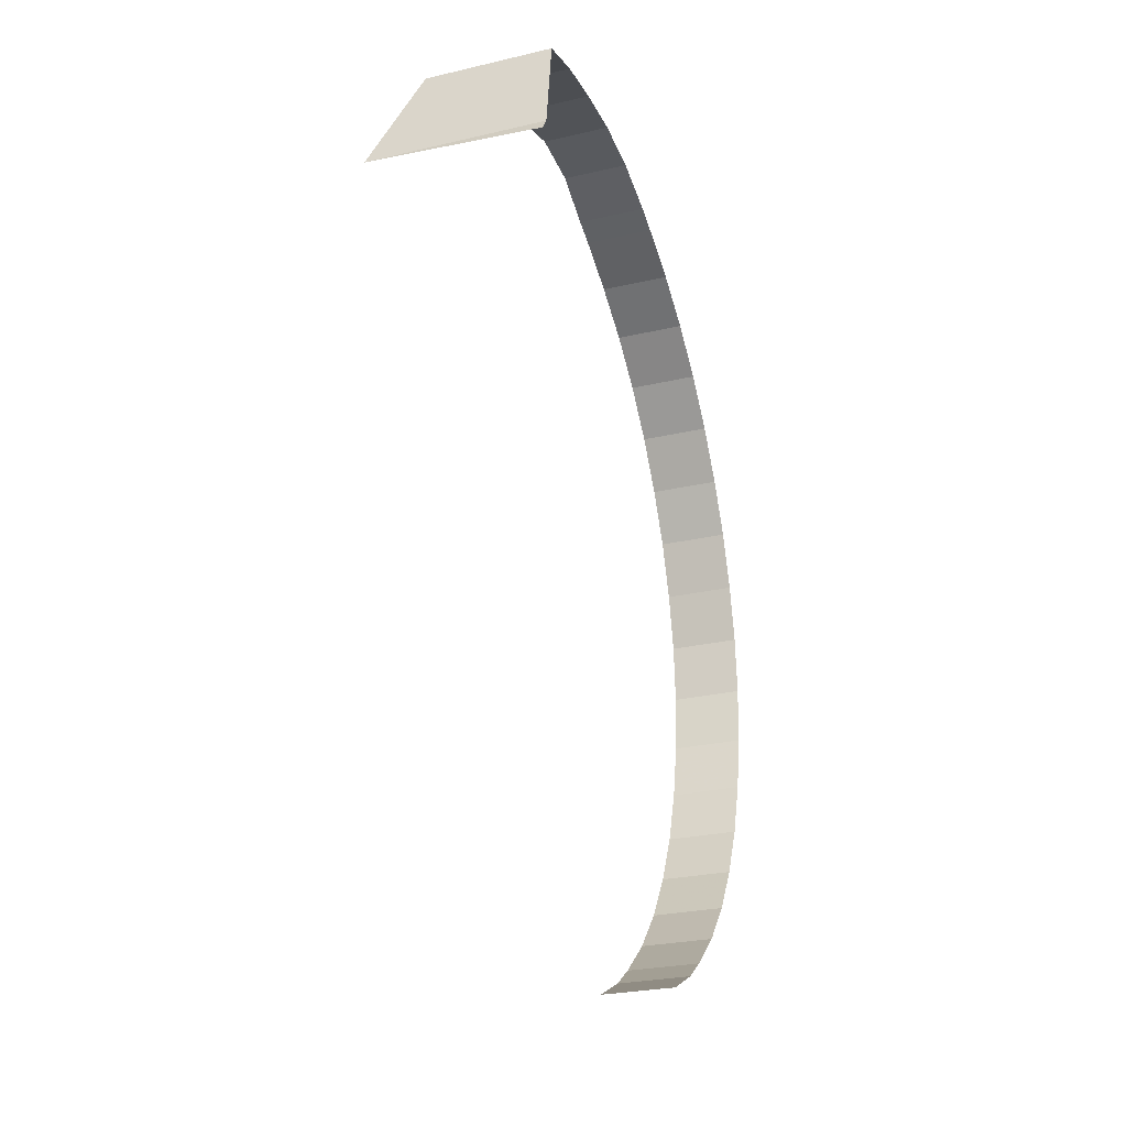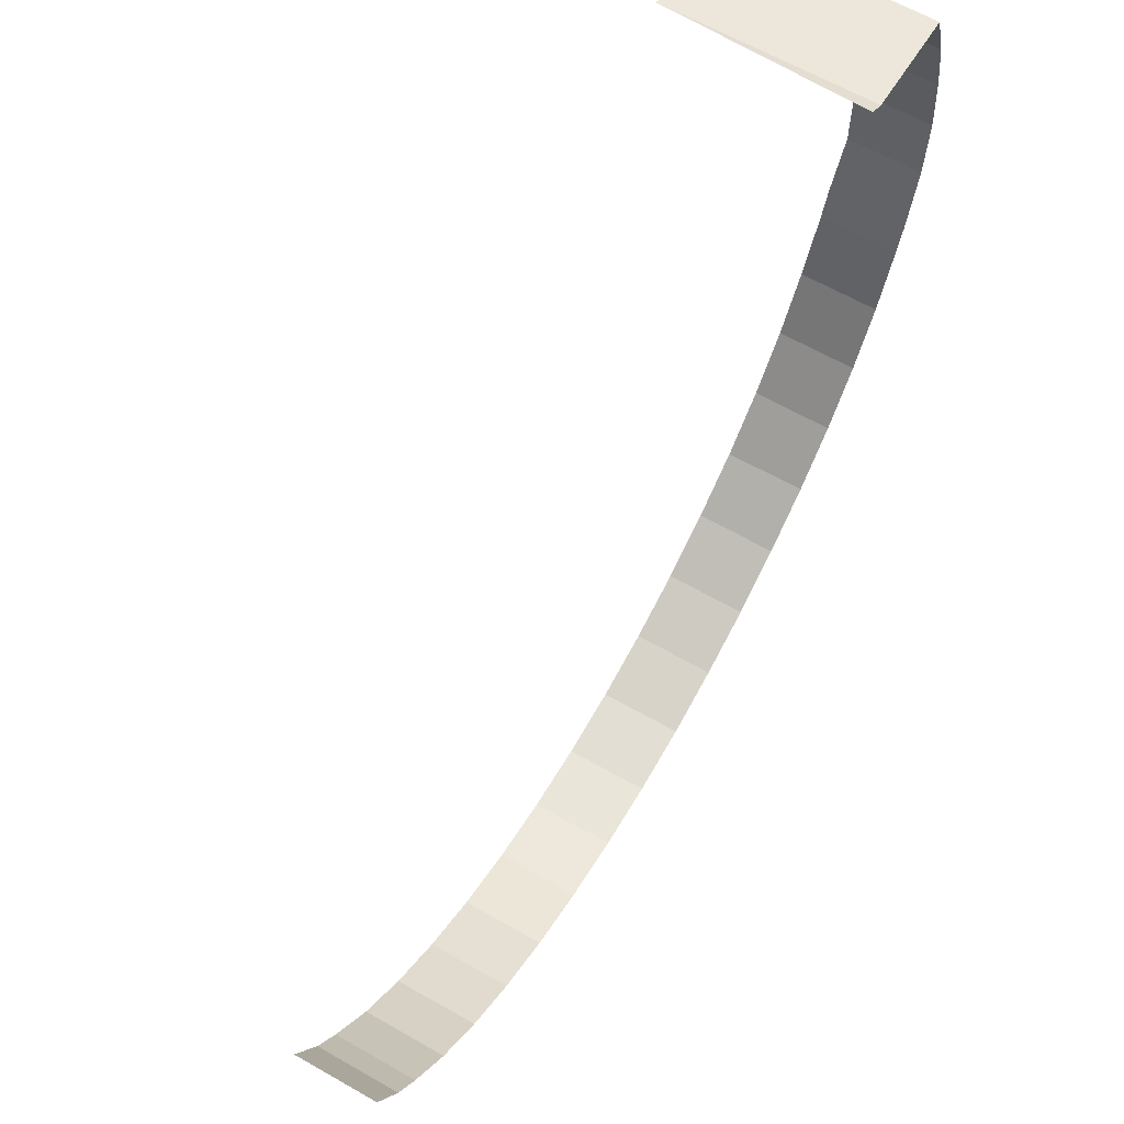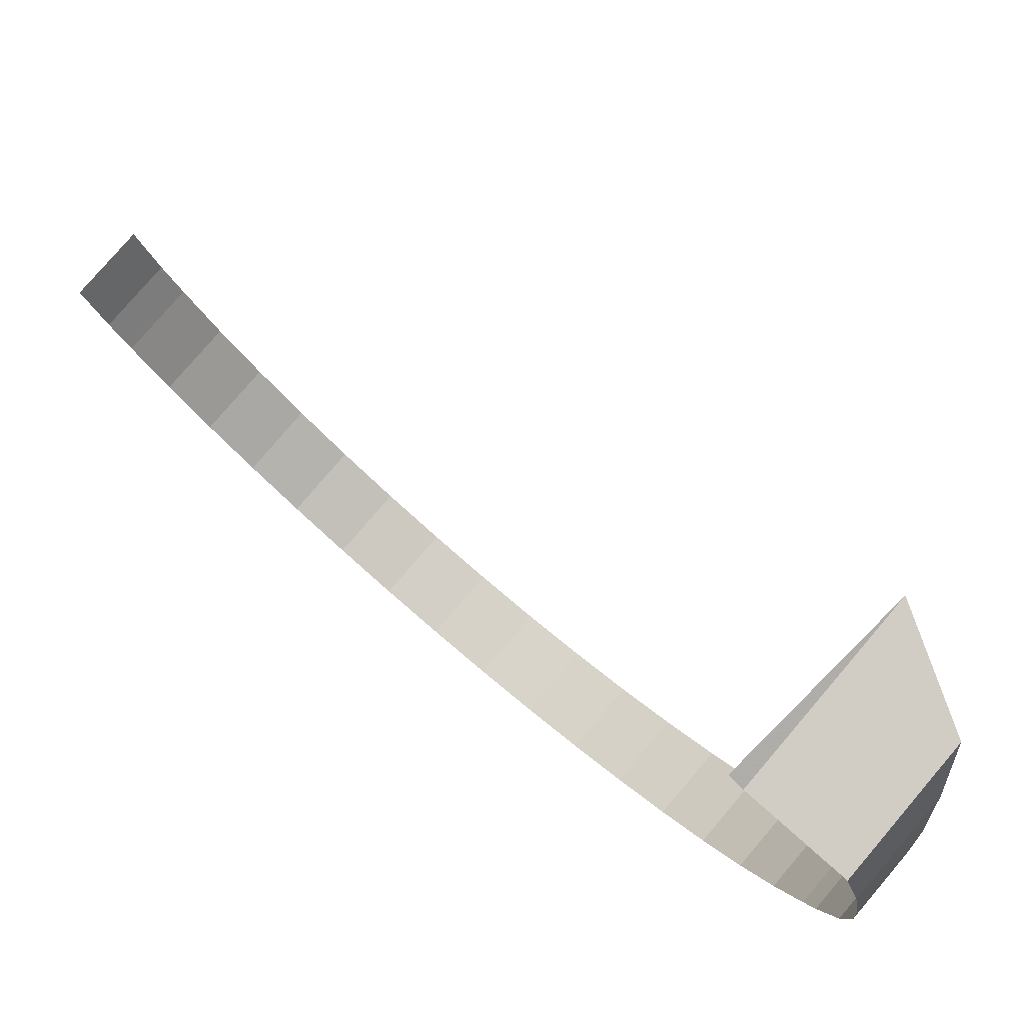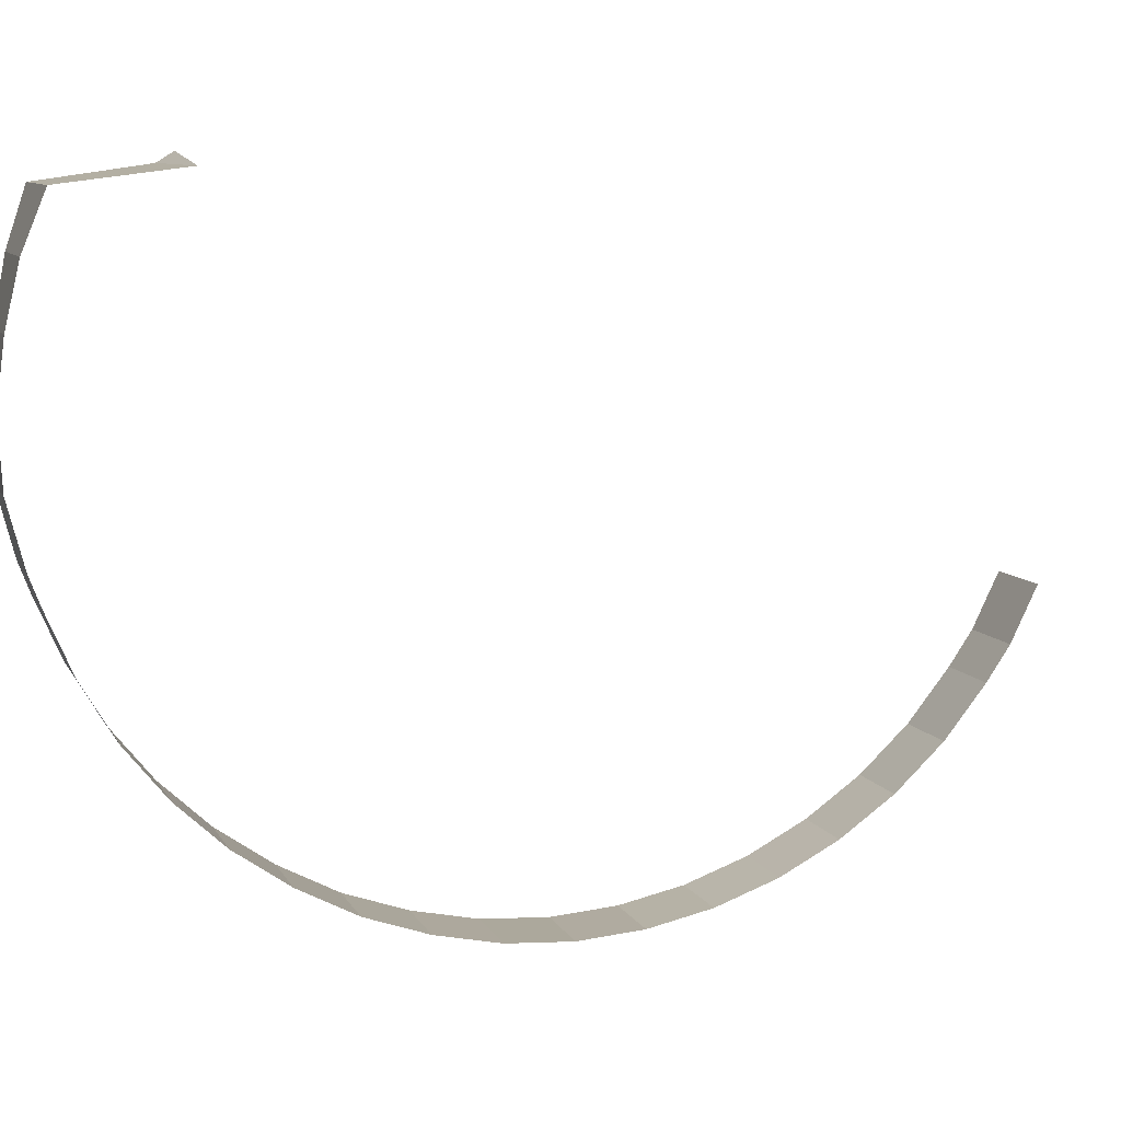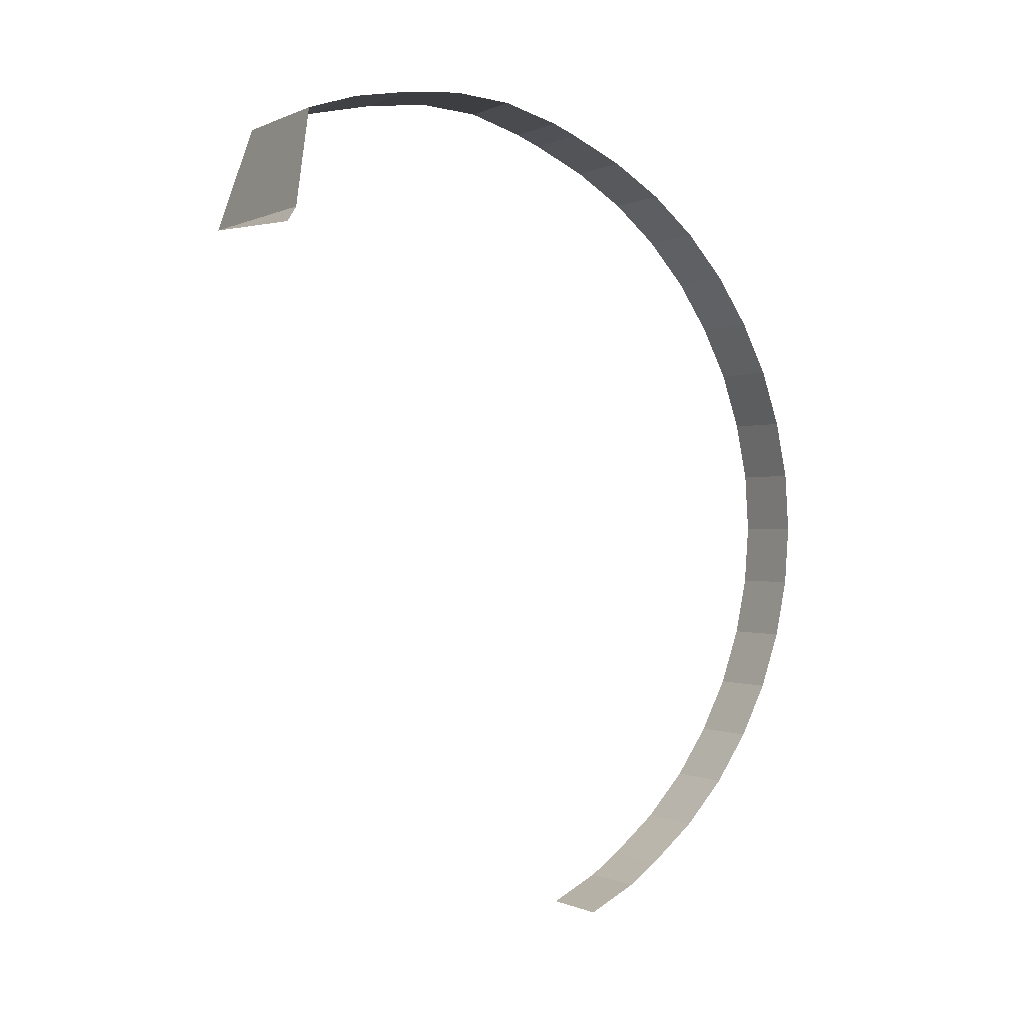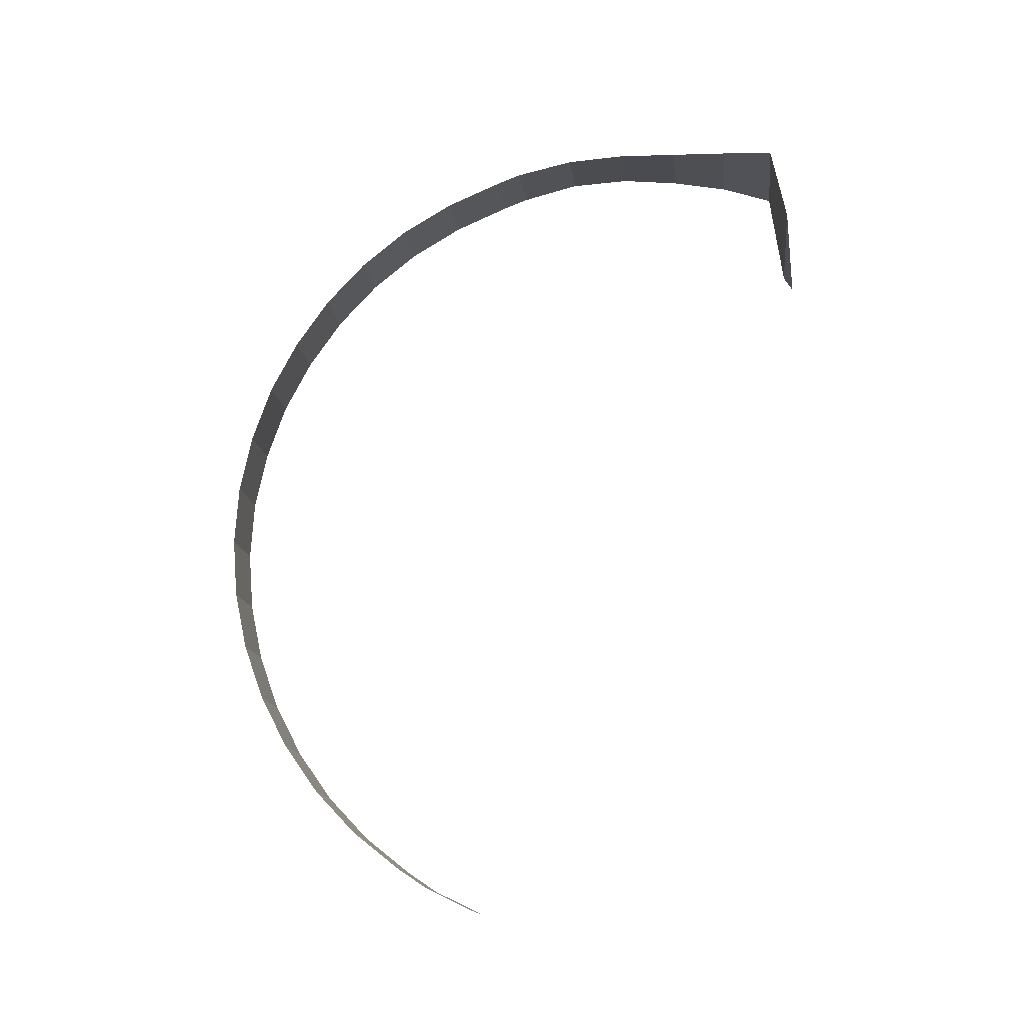
<metadata>
{"format":"obj","ext":"obj","renderer":"f3d","projection":"perspective","resolution":1024,"background":"white","views":[{"elev":-27.5,"azim":-160.5,"up":"+Z"},{"elev":63.3,"azim":-150.0,"up":"+Y"},{"elev":78.9,"azim":-49.5,"up":"+Y"},{"elev":9.1,"azim":72.3,"up":"+Y"},{"elev":-0.2,"azim":-122.7,"up":"+Z"},{"elev":-14.6,"azim":96.8,"up":"+Z"}]}
</metadata>
<code>
v 0.025 -0.04765 -0.85
v 0.025 -0.1168 -0.8166
v 0 -0.1168 -0.8166
v 0 -0.04765 -0.85
v 0 -0.00635 -0.87
v 0.1575 -0.00635 -0.87
v 0.025 -0.04765 -0.85
v 0 -0.04765 -0.85
v 0.025 -0.04765 -0.85
v 0.1575 -0.00635 -0.87
v 0.1575 -0.1168 -0.8166
v 0.025 -0.1168 -0.8166
v 0 -0.1168 -0.8166
v 0.025 -0.1168 -0.8166
v 0.025 -0.1867 -0.7696
v 0 -0.1867 -0.7696
v 0.025 -0.1168 -0.8166
v 0.1575 -0.1168 -0.8166
v 0.1575 -0.1867 -0.7696
v 0.025 -0.1867 -0.7696
v 0 -0.1867 -0.7696
v 0.025 -0.1867 -0.7696
v 0.025 -0.2921 -0.6858
v 0 -0.2921 -0.6858
v 0.025 -0.1867 -0.7696
v 0.1575 -0.1867 -0.7696
v 0.1575 -0.2921 -0.6858
v 0.025 -0.2921 -0.6858
v 0 -0.2921 -0.6858
v 0.025 -0.2921 -0.6858
v 0.025 -0.3848 -0.588
v 0 -0.3848 -0.588
v 0.025 -0.2921 -0.6858
v 0.1575 -0.2921 -0.6858
v 0.1575 -0.3848 -0.588
v 0.025 -0.3848 -0.588
v 0 -0.3848 -0.588
v 0.025 -0.3848 -0.588
v 0.025 -0.4623 -0.4788
v 0 -0.4623 -0.4788
v 0.025 -0.3848 -0.588
v 0.1575 -0.3848 -0.588
v 0.1575 -0.4623 -0.4788
v 0.025 -0.4623 -0.4788
v 0 -0.4623 -0.4788
v 0.025 -0.4623 -0.4788
v 0.025 -0.5245 -0.3607
v 0 -0.5245 -0.3607
v 0.025 -0.4623 -0.4788
v 0.1575 -0.4623 -0.4788
v 0.1575 -0.5245 -0.3607
v 0.025 -0.5245 -0.3607
v 0 -0.5245 -0.3607
v 0.025 -0.5245 -0.3607
v 0.025 -0.5703 -0.2337
v 0 -0.5703 -0.2337
v 0.025 -0.5245 -0.3607
v 0.1575 -0.5245 -0.3607
v 0.1575 -0.5703 -0.2337
v 0.025 -0.5703 -0.2337
v 0 -0.5703 -0.2337
v 0.025 -0.5703 -0.2337
v 0.025 -0.5981 -0.1028
v 0 -0.5981 -0.1028
v 0.025 -0.5703 -0.2337
v 0.1575 -0.5703 -0.2337
v 0.1575 -0.5981 -0.1028
v 0.025 -0.5981 -0.1028
v 0 -0.5981 -0.1028
v 0.025 -0.5981 -0.1028
v 0.025 -0.6083 0.0305
v 0 -0.6083 0.0305
v 0.025 -0.5981 -0.1028
v 0.1575 -0.5981 -0.1028
v 0.1575 -0.6083 0.0305
v 0.025 -0.6083 0.0305
v 0 -0.6083 0.0305
v 0.025 -0.6083 0.0305
v 0.025 -0.5995 0.1651
v 0 -0.5995 0.1651
v 0.025 -0.6083 0.0305
v 0.1575 -0.6083 0.0305
v 0.1575 -0.5995 0.1651
v 0.025 -0.5995 0.1651
v 0 -0.5995 0.1651
v 0.025 -0.5995 0.1651
v 0.025 -0.5715 0.2959
v 0 -0.5715 0.2959
v 0.025 -0.5995 0.1651
v 0.1575 -0.5995 0.1651
v 0.1575 -0.5715 0.2959
v 0.025 -0.5715 0.2959
v 0 -0.5715 0.2959
v 0.025 -0.5715 0.2959
v 0.025 -0.5271 0.4229
v 0 -0.5271 0.4229
v 0.025 -0.5715 0.2959
v 0.1575 -0.5715 0.2959
v 0.1575 -0.5271 0.4229
v 0.025 -0.5271 0.4229
v 0 -0.5271 0.4229
v 0.025 -0.5271 0.4229
v 0.025 -0.4648 0.541
v 0 -0.4648 0.541
v 0.025 -0.5271 0.4229
v 0.1575 -0.5271 0.4229
v 0.1575 -0.4648 0.541
v 0.025 -0.4648 0.541
v 0.025 -0.4648 0.541
v 0.025 -0.4234 0.6
v 0 -0.4234 0.6
v 0 -0.4648 0.541
v 0.1575 -0.4648 0.541
v 0.1575 -0.3874 0.6515
v 0.025 -0.4234 0.6
v 0.025 -0.4648 0.541
v 0 -0.3874 0.6515
v 0 -0.4234 0.6
v 0.025 -0.4234 0.6
v 0.1575 -0.3874 0.6515
v 0 -0.3874 0.6515
v 0.1575 -0.3874 0.6515
v 0.1575 -0.2959 0.7493
v 0 -0.2959 0.7493
v 0.1575 -0.2959 0.7493
v 0.1575 -0.1918 0.8331
v 0 -0.1918 0.8331
v 0 -0.2959 0.7493
v 0.1575 -0.1918 0.8331
v 0.1575 -0.0762 0.9017
v 0 -0.0762 0.9017
v 0 -0.1918 0.8331
v 0.1575 -0.0762 0.9017
v 0.1562 0.047 0.955
v 0 0.047 0.955
v 0 -0.0762 0.9017
v 0.1562 0.047 0.955
v 0.1562 0.1042 0.9767
v 0 0.1042 0.9767
v 0 0.047 0.955
v 0.1562 0.1042 0.9767
v 0.1486 0.2337 1.01
v 0 0.2337 1.01
v 0 0.1042 0.9767
v 0 0.2337 1.01
v 0.1486 0.2337 1.01
v 0.1512 0.367 1.017
v 0 0.367 1.017
v 0 0.367 1.017
v 0.1512 0.367 1.017
v 0.174 0.4991 1.003
v 0 0.4991 1.003
v 0 0.4991 1.003
v 0.174 0.4991 1.003
v 0.2185 0.6249 0.9791
v 0 0.6249 0.9791
v 0 0.6249 0.9791
v 0.2185 0.6249 0.9791
v 0.287 0.7391 0.9411
v 0 0.7391 0.9411
v 0 0.7391 0.9411
v 0.287 0.7391 0.9411
v 0.4064 0.7696 0.7251
v 0 0.7696 0.7251
v 0 0.7696 0.7251
v 0.4064 0.7696 0.7251
v 0 0.79 0.6922
g mesh6950004
f 1 2 3
f 3 4 1
f 5 6 7
f 7 8 5
f 9 10 11
f 11 12 9
f 13 14 15
f 15 16 13
f 17 18 19
f 19 20 17
f 21 22 23
f 23 24 21
f 25 26 27
f 27 28 25
f 29 30 31
f 31 32 29
f 33 34 35
f 35 36 33
f 37 38 39
f 39 40 37
f 41 42 43
f 43 44 41
f 45 46 47
f 47 48 45
f 49 50 51
f 51 52 49
f 53 54 55
f 55 56 53
f 57 58 59
f 59 60 57
f 61 62 63
f 63 64 61
f 65 66 67
f 67 68 65
f 69 70 71
f 71 72 69
f 73 74 75
f 75 76 73
f 77 78 79
f 79 80 77
f 81 82 83
f 83 84 81
f 85 86 87
f 87 88 85
f 89 90 91
f 91 92 89
f 93 94 95
f 95 96 93
f 97 98 99
f 99 100 97
f 101 102 103
f 103 104 101
f 105 106 107
f 107 108 105
f 109 110 111
f 111 112 109
f 113 114 115
f 115 116 113
f 117 118 119
f 119 120 117
f 121 122 123
f 123 124 121
f 125 126 127
f 127 128 125
f 129 130 131
f 131 132 129
f 133 134 135
f 135 136 133
f 137 138 139
f 139 140 137
f 141 142 143
f 143 144 141
f 145 146 147
f 147 148 145
f 149 150 151
f 151 152 149
f 153 154 155
f 155 156 153
f 157 158 159
f 159 160 157
f 161 162 163
f 163 164 161
f 165 166 167

</code>
